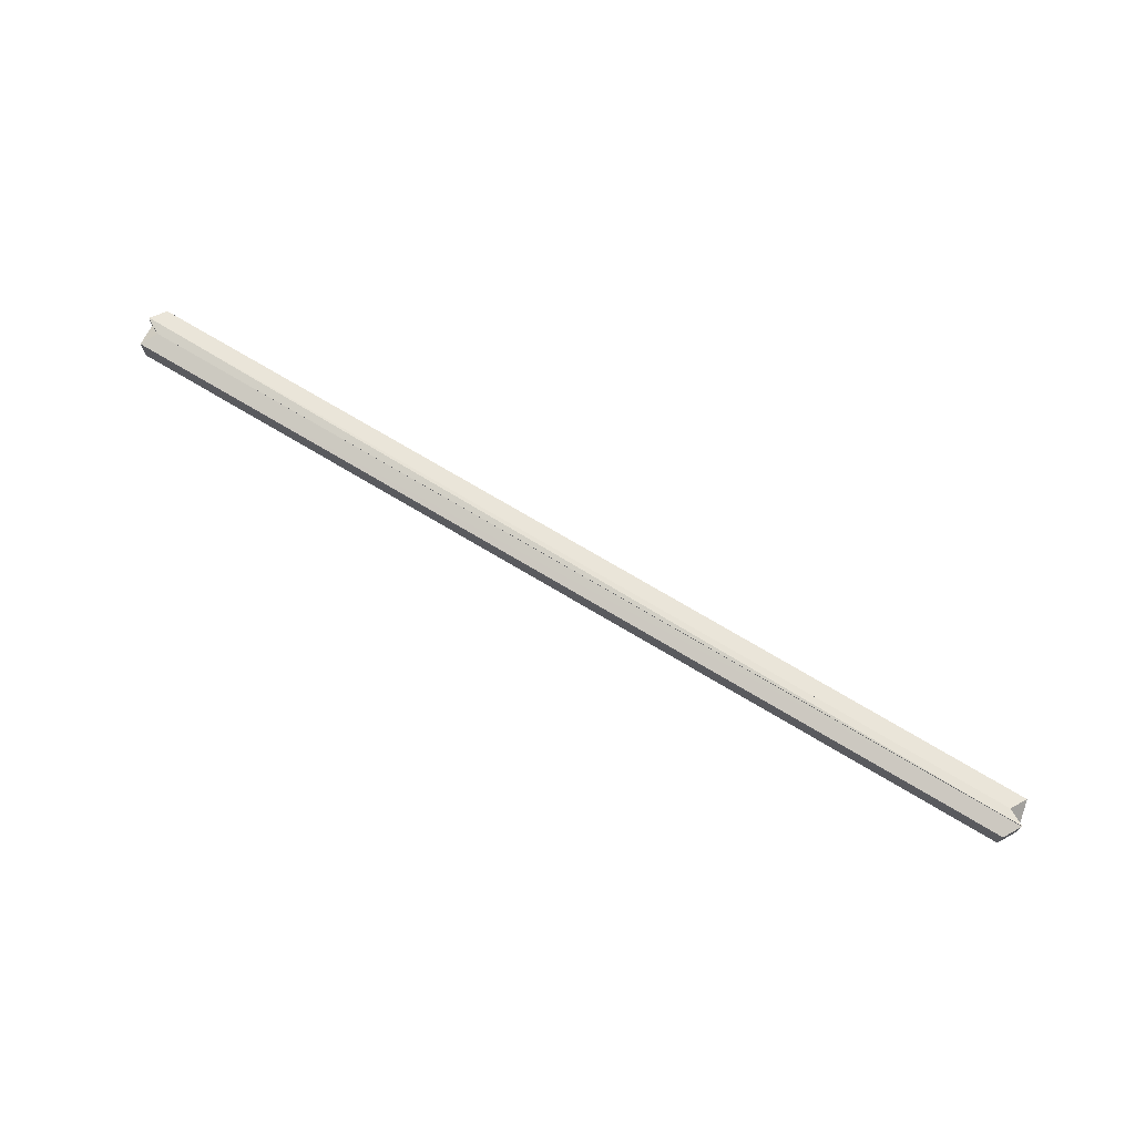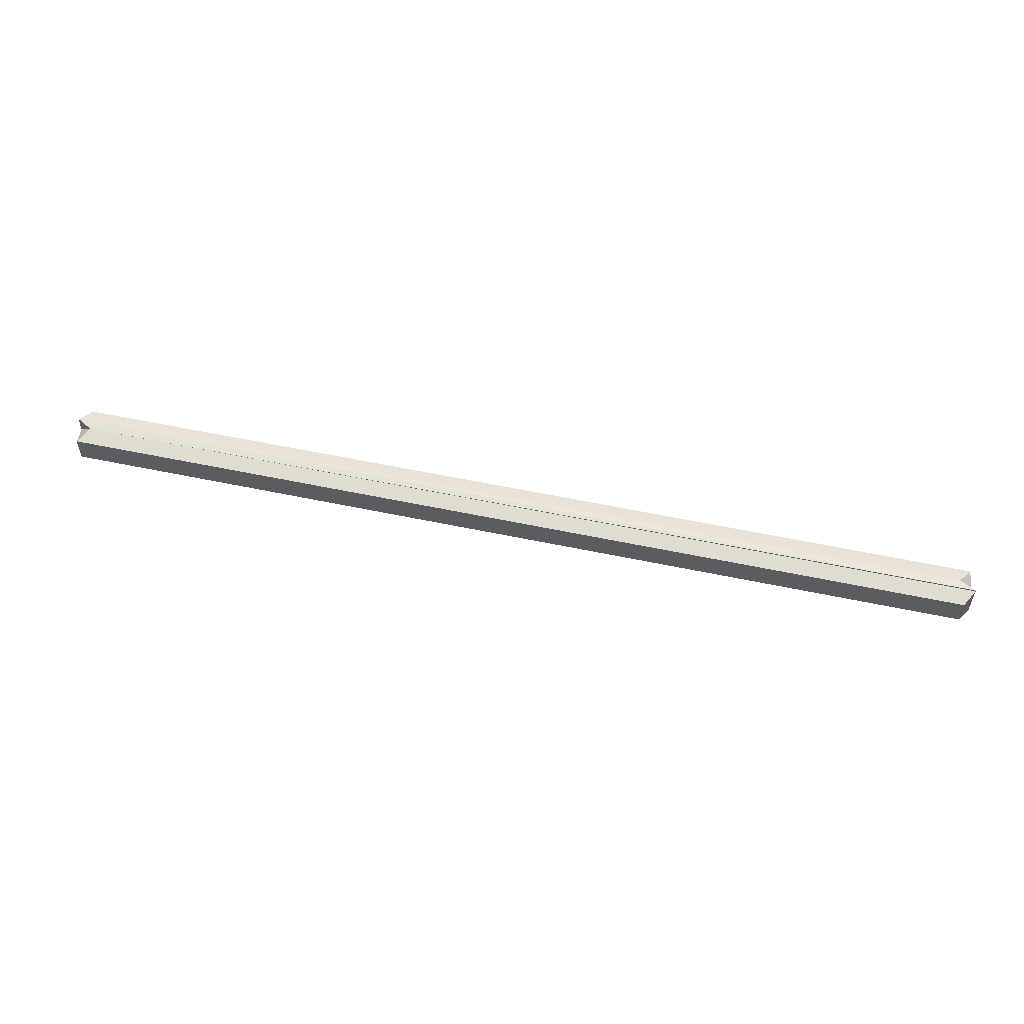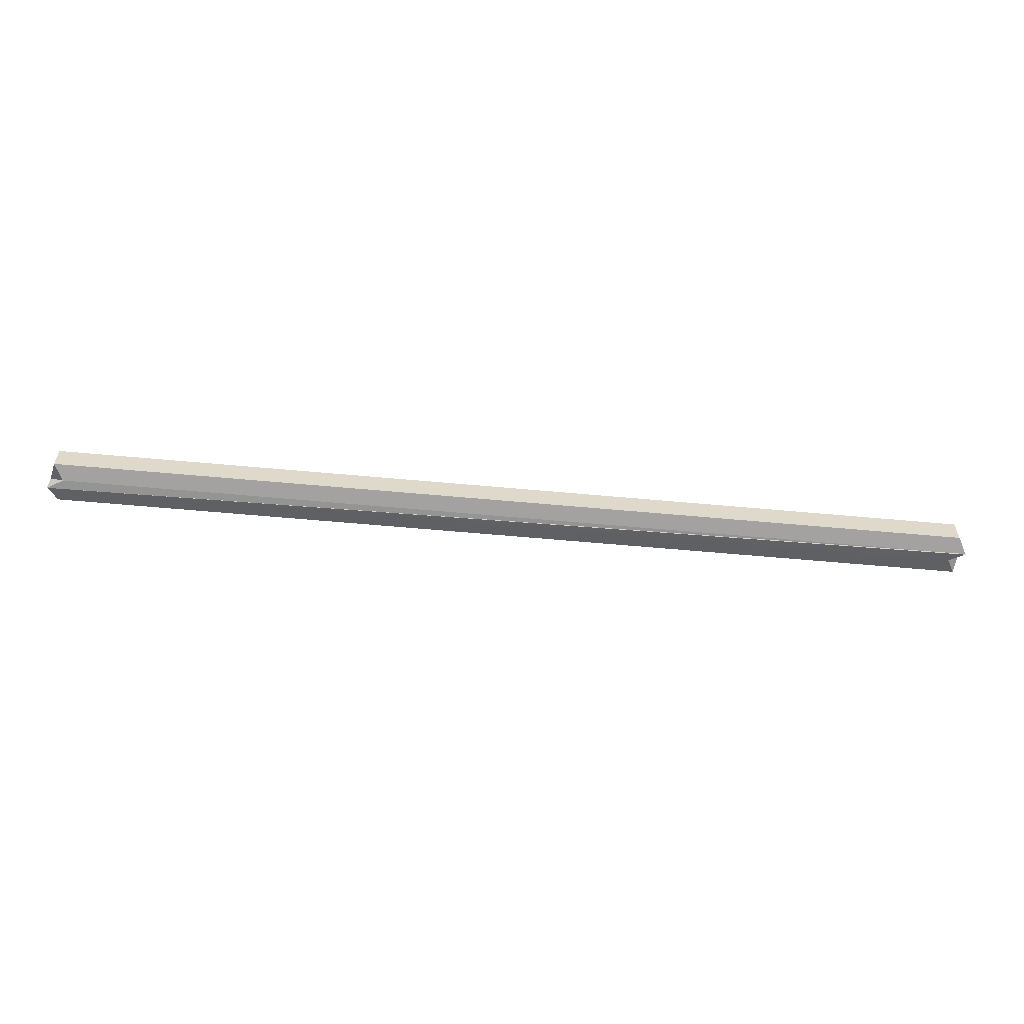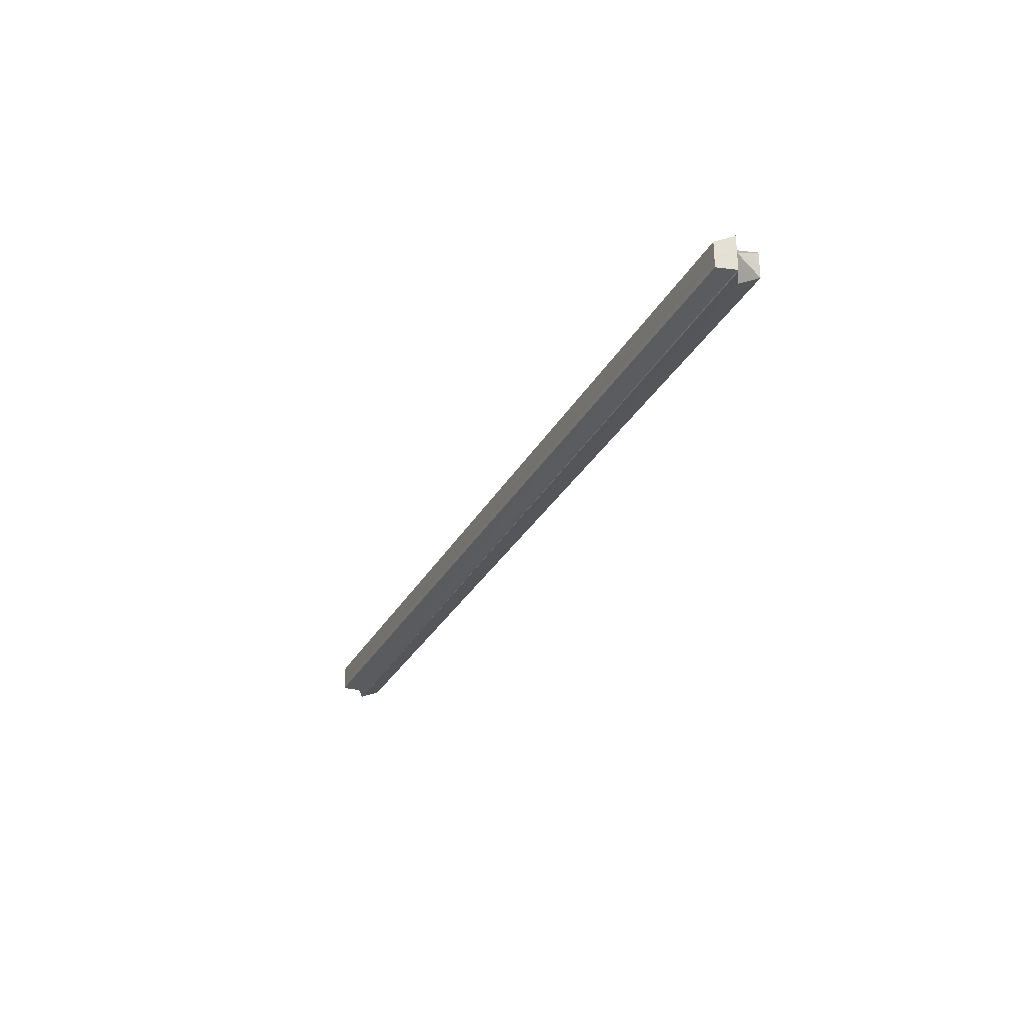
<metadata>
{"format":"obj","ext":"obj","renderer":"f3d","projection":"perspective","resolution":1024,"background":"white","views":[{"elev":72.1,"azim":-118.9,"up":"+Z"},{"elev":54.5,"azim":-137.1,"up":"+Z"},{"elev":-58.4,"azim":24.7,"up":"+Z"},{"elev":-29.4,"azim":-83.5,"up":"+Z"}]}
</metadata>
<code>
o 1926
v 2163 1872 9.63
v 2163 1872 9.634
v 2163 1872 9.63
v 2163 1872 9.634
v 2163 1872 9.637
v 2163 1872 9.63
v 2163 1872 9.637
v 2163 1872 9.637
v 2163 1872 9.639
v 2163 1872 9.63
v 2163 1872 9.63
v 2163 1872 9.639
v 2163 1872 9.639
v 2163 1872 9.639
v 2163 1872 9.62
v 2163 1872 9.621
v 2163 1872 9.64
v 2163 1872 9.639
v 2163 1872 9.621
v 2163 1872 9.62
v 2163 1872 9.63
v 2163 1872 9.639
v 2163 1872 9.621
v 2163 1872 9.621
v 2163 1872 9.623
v 2163 1872 9.64
v 2163 1872 9.64
v 2163 1872 9.639
v 2163 1872 9.64
v 2163 1872 9.63
v 2163 1872 9.639
v 2163 1872 9.621
v 2163 1872 9.623
v 2163 1872 9.623
v 2163 1872 9.639
v 2163 1872 9.637
v 2163 1872 9.621
v 2163 1872 9.623
v 2163 1872 9.621
v 2163 1872 9.623
v 2163 1872 9.62
v 2163 1872 9.621
v 2163 1872 9.626
v 2163 1872 9.626
v 2163 1872 9.639
v 2163 1872 9.637
v 2163 1872 9.623
v 2163 1872 9.621
v 2163 1872 9.62
v 2163 1872 9.62
v 2163 1872 9.626
v 2163 1872 9.626
v 2163 1872 9.623
v 2163 1872 9.621
v 2163 1872 9.623
v 2163 1872 9.621
v 2163 1872 9.63
v 2163 1872 9.634
v 2163 1872 9.637
v 2163 1872 9.63
v 2163 1872 9.634
v 2163 1872 9.637
v 2163 1872 9.639
v 2163 1872 9.637
v 2163 1872 9.639
v 2163 1872 9.639
v 2163 1872 9.64
v 2163 1872 9.639
v 2163 1872 9.63
v 2163 1872 9.639
v 2163 1872 9.62
v 2163 1872 9.621
f 1 2 3
f 3 2 4
f 2 5 4
f 6 5 2
f 6 2 1
f 4 5 7
f 8 9 7
f 10 3 4
f 10 4 7
f 11 7 12
f 7 13 14
f 11 15 16
f 13 17 18
f 19 20 15
f 21 22 17
f 23 20 24
f 21 23 25
f 26 22 27
f 28 26 29
f 30 31 27
f 30 32 33
f 10 34 24
f 10 35 36
f 37 38 33
f 39 40 37
f 41 39 42
f 38 43 33
f 6 43 38
f 33 43 44
f 10 33 44
f 43 1 44
f 6 1 43
f 44 1 3
f 10 44 3
f 6 45 46
f 6 47 48
f 49 48 50
f 6 25 51
f 51 25 52
f 52 25 53
f 25 54 53
f 10 52 53
f 55 54 56
f 10 57 52
f 57 51 52
f 10 58 57
f 10 59 58
f 60 51 57
f 58 60 57
f 6 51 60
f 59 61 58
f 61 60 58
f 6 60 61
f 62 61 59
f 6 61 62
f 63 62 64
f 65 62 66
f 67 68 66
f 69 62 70
f 69 71 72

</code>
